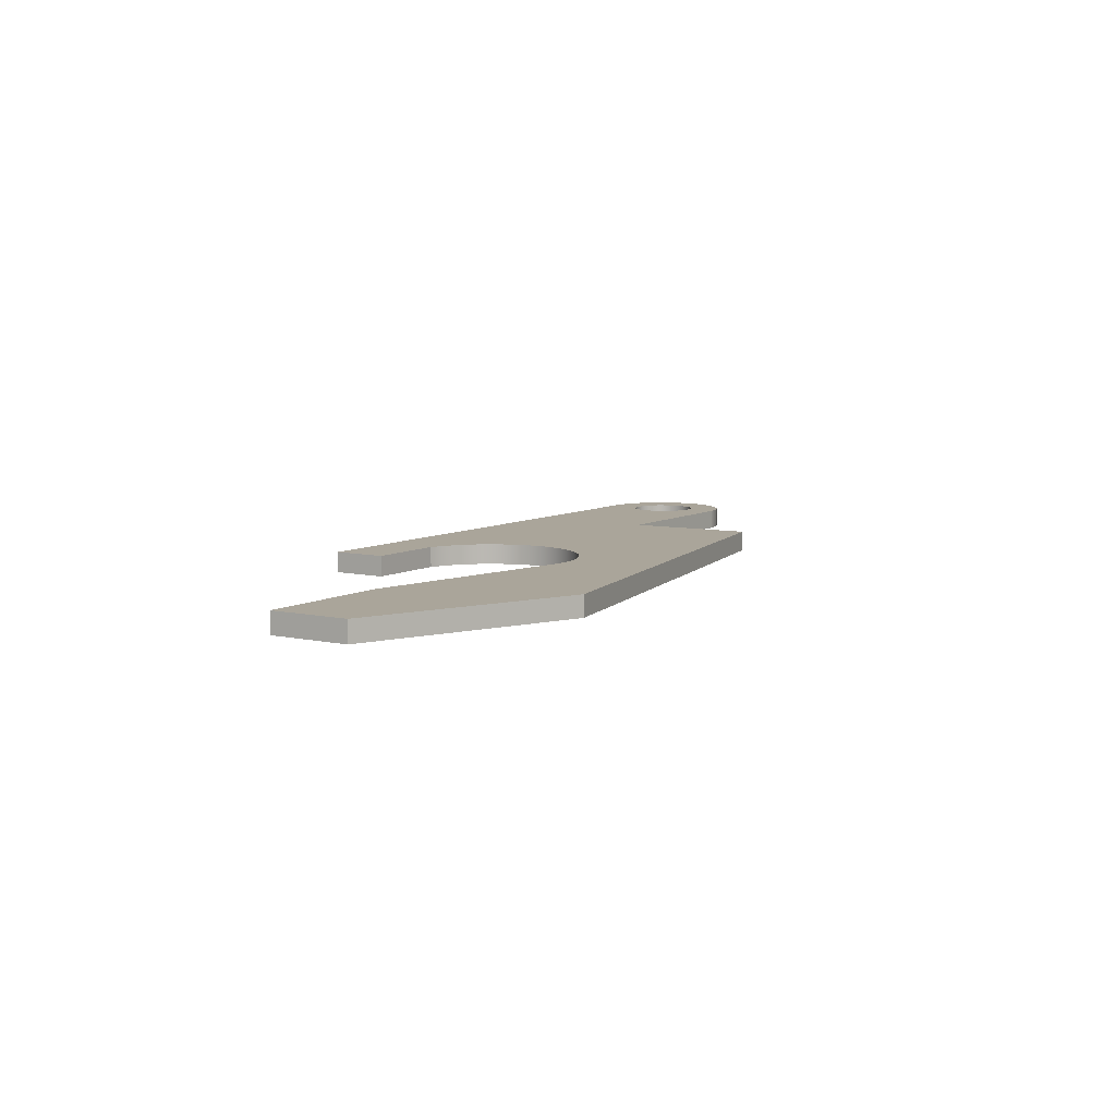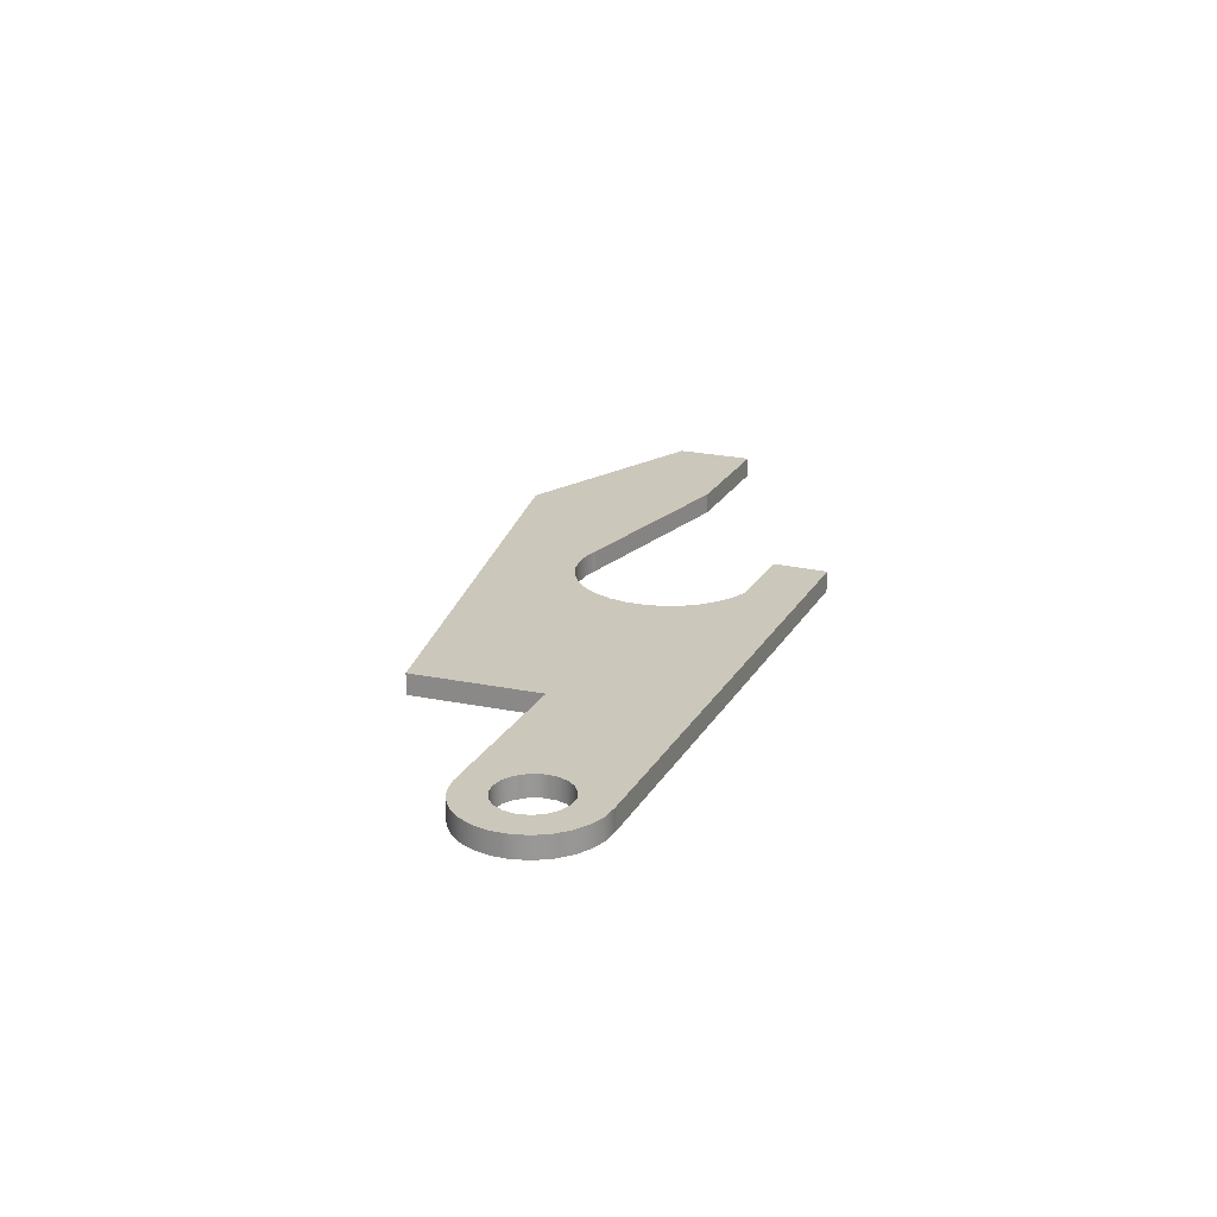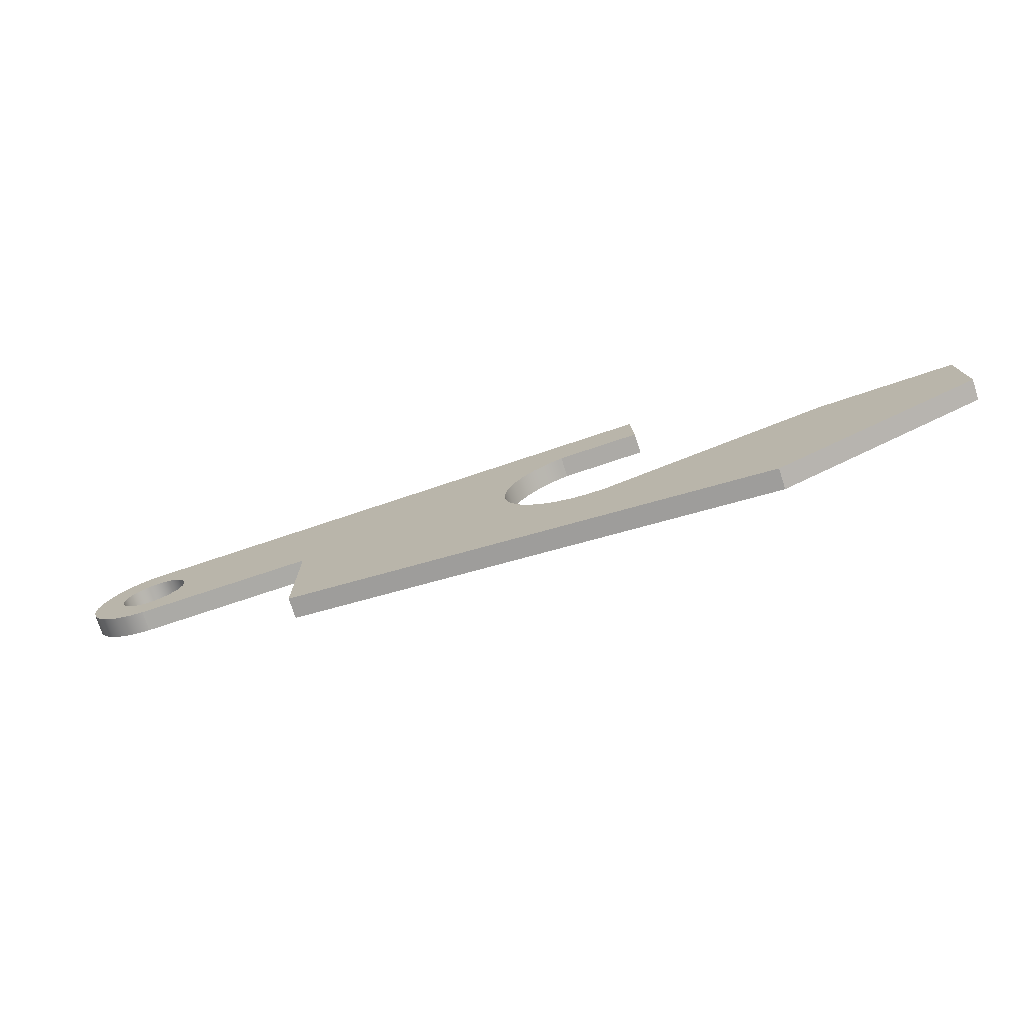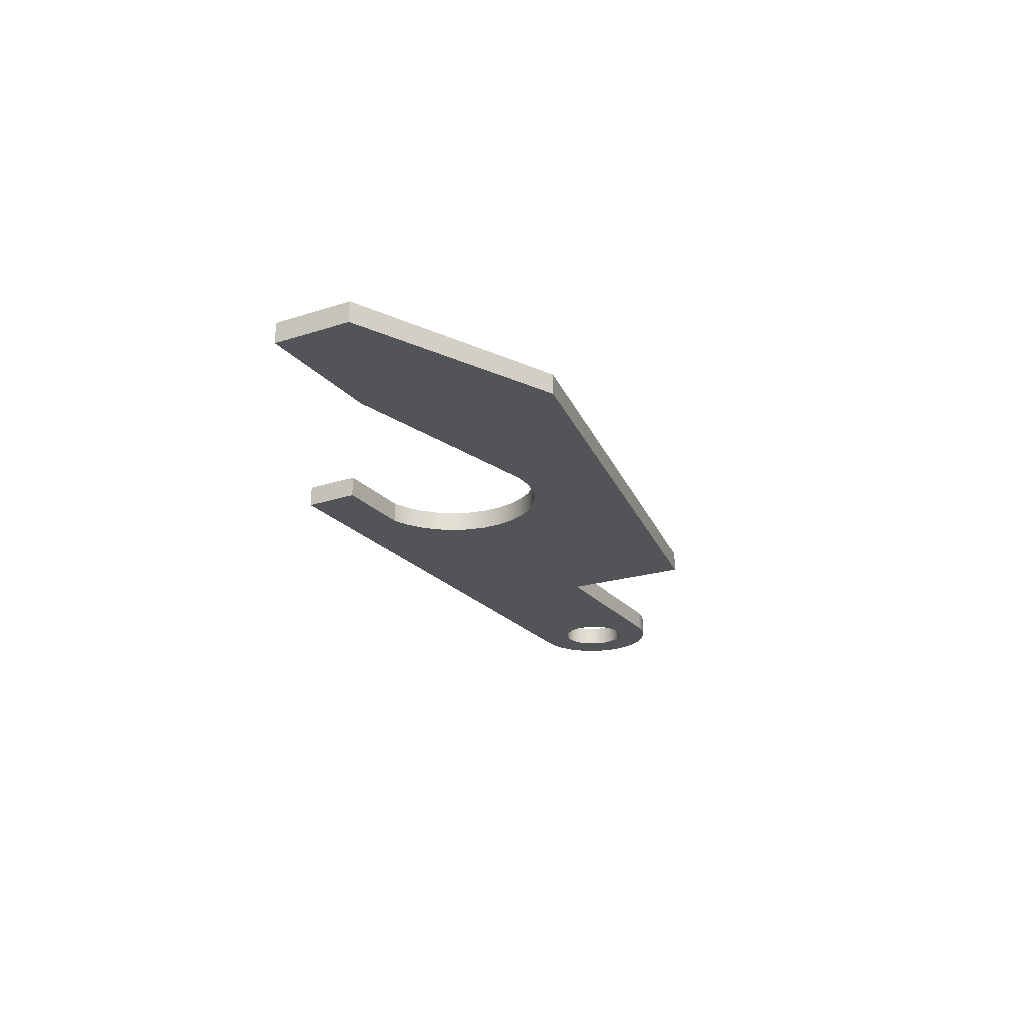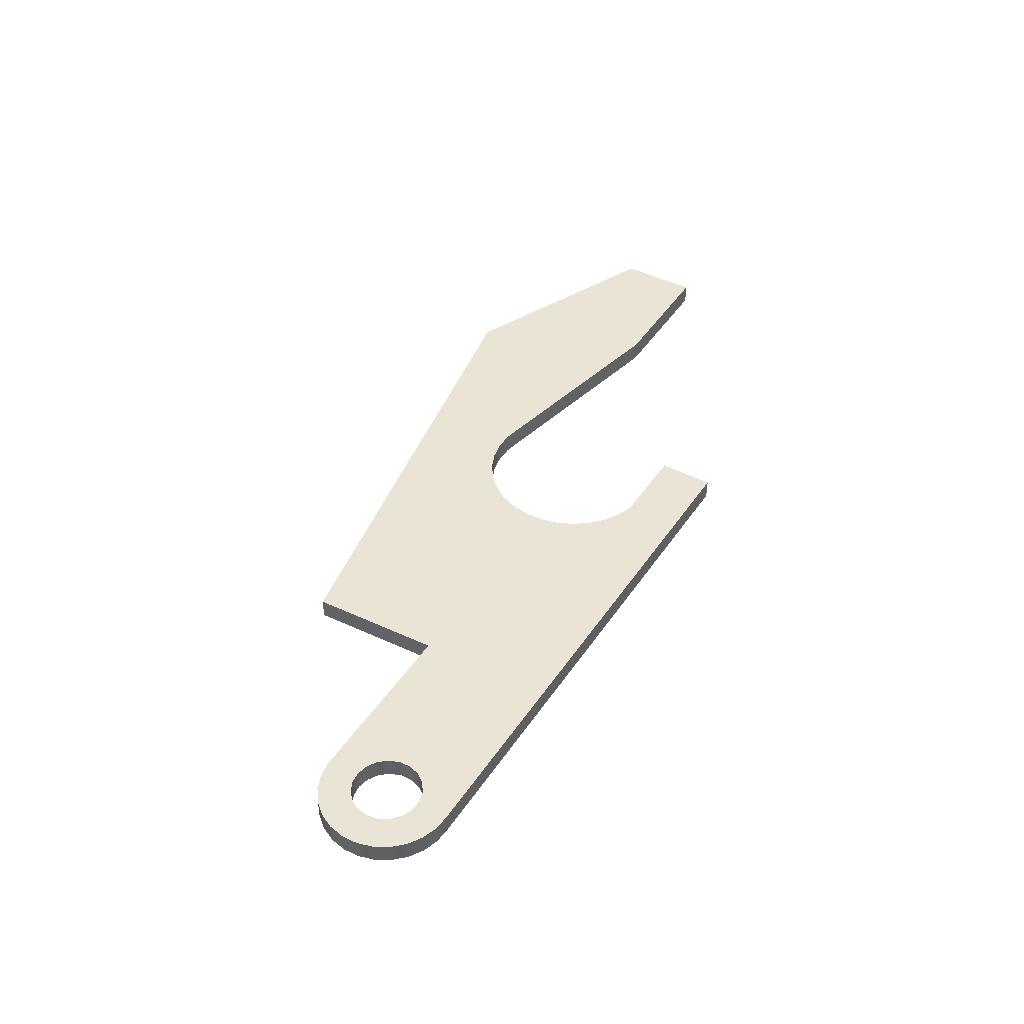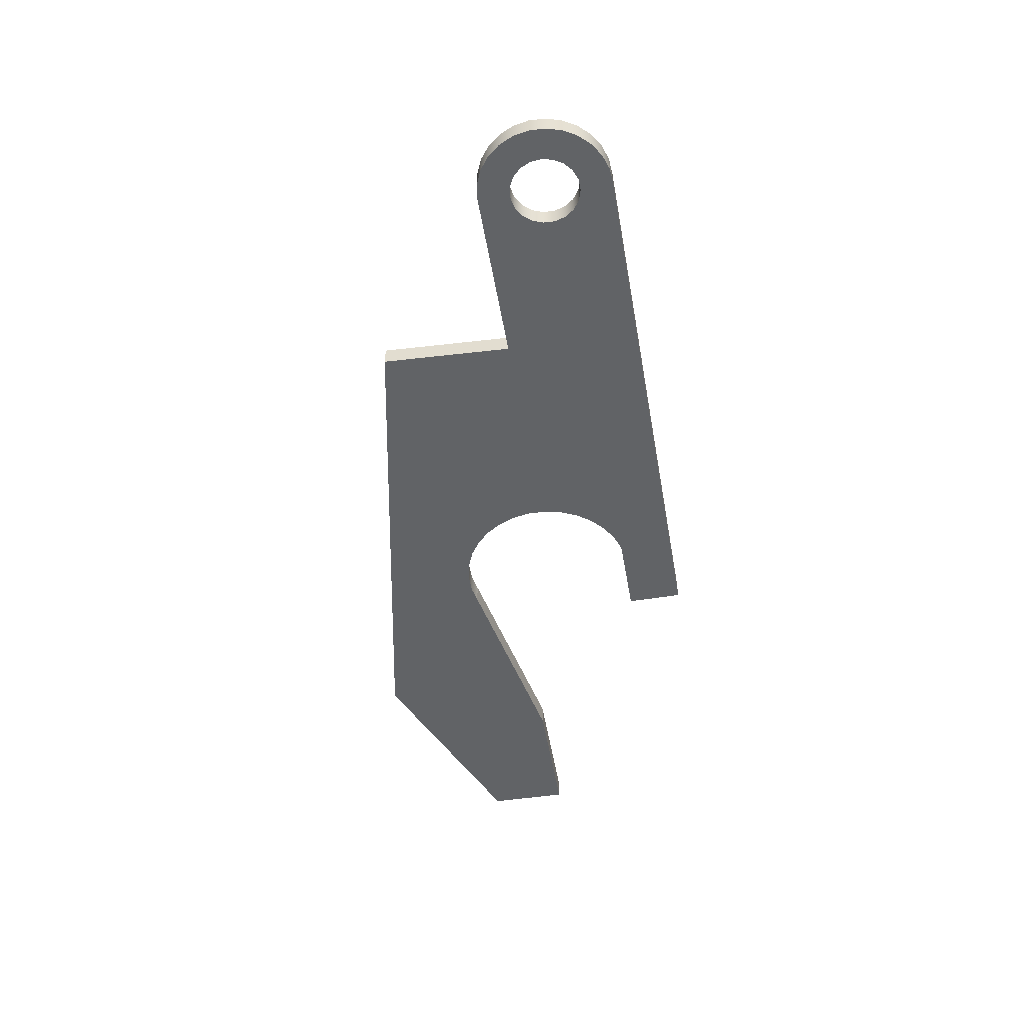
<metadata>
{"format":"obj","ext":"obj","renderer":"f3d","projection":"perspective","resolution":1024,"background":"white","views":[{"elev":7.6,"azim":120.1,"up":"+Y"},{"elev":21.7,"azim":-70.3,"up":"+Y"},{"elev":-74.8,"azim":17.8,"up":"+Z"},{"elev":-23.0,"azim":117.0,"up":"+Y"},{"elev":43.9,"azim":-61.4,"up":"+Y"},{"elev":-50.8,"azim":-82.8,"up":"+Y"}]}
</metadata>
<code>
v 0.685 0.075 2.43
v 0.6918 0.075 2.471
v 0.7114 0.075 2.507
v 0.7416 0.075 2.535
v 0.7793 0.075 2.551
v 0.8203 0.075 2.555
v 0.8602 0.075 2.544
v 0.8947 0.075 2.522
v 0.9199 0.075 2.489
v 0.9333 0.075 2.451
v 0.9333 0.075 2.409
v 0.9199 0.075 2.371
v 0.8947 0.075 2.338
v 0.8602 0.075 2.316
v 0.8203 0.075 2.305
v 0.7793 0.075 2.309
v 0.7416 0.075 2.325
v 0.7114 0.075 2.353
v 0.6918 0.075 2.389
v 0.685 0 2.43
v 0.6918 0 2.389
v 0.7114 0 2.353
v 0.7416 0 2.325
v 0.7793 0 2.309
v 0.8203 0 2.305
v 0.8602 0 2.316
v 0.8947 0 2.338
v 0.9199 0 2.371
v 0.9333 0 2.409
v 0.9333 0 2.451
v 0.9199 0 2.489
v 0.8947 0 2.522
v 0.8602 0 2.544
v 0.8203 0 2.555
v 0.7793 0 2.551
v 0.7416 0 2.535
v 0.7114 0 2.507
v 0.6918 0 2.471
v 0.685 0.075 2.43
v 0.685 0 2.43
v 2.77 0 2.77
v 2.78 0 2.57
v 2.78 0.075 2.57
v 2.77 0.075 2.77
v 0.81 0 2.67
v 2.77 0 2.77
v 2.77 0.075 2.77
v 0.81 0.075 2.67
v 0.81 0 2.19
v 0.7526 0 2.197
v 0.6985 0 2.217
v 0.6508 0 2.25
v 0.6125 0 2.294
v 0.5856 0 2.345
v 0.5717 0 2.401
v 0.5717 0 2.459
v 0.5856 0 2.515
v 0.6125 0 2.566
v 0.6508 0 2.61
v 0.6985 0 2.643
v 0.7526 0 2.663
v 0.81 0 2.67
v 0.81 0.075 2.67
v 0.7526 0.075 2.663
v 0.6985 0.075 2.643
v 0.6508 0.075 2.61
v 0.6125 0.075 2.566
v 0.5856 0.075 2.515
v 0.5717 0.075 2.459
v 0.5717 0.075 2.401
v 0.5856 0.075 2.345
v 0.6125 0.075 2.294
v 0.6508 0.075 2.25
v 0.6985 0.075 2.217
v 0.7526 0.075 2.197
v 0.81 0.075 2.19
v 1.45 0 2.218
v 0.81 0 2.19
v 0.81 0.075 2.19
v 1.45 0.075 2.218
v 1.45 0 1.748
v 1.45 0 2.218
v 1.45 0.075 2.218
v 1.45 0.075 1.748
v 3.21 0 1.488
v 1.45 0 1.748
v 1.45 0.075 1.748
v 3.21 0.075 1.488
v 3.96 0 1.848
v 3.21 0 1.488
v 3.21 0.075 1.488
v 3.96 0.075 1.848
v 3.95 0 2.138
v 3.96 0 1.848
v 3.96 0.075 1.848
v 3.95 0.075 2.138
v 3.45 0 2.118
v 3.95 0 2.138
v 3.95 0.075 2.138
v 3.45 0.075 2.118
v 2.69 0 1.928
v 3.45 0 2.118
v 3.45 0.075 2.118
v 2.69 0.075 1.928
v 2.48 0 2.555
v 2.42 0 2.529
v 2.366 0 2.492
v 2.321 0 2.445
v 2.286 0 2.39
v 2.262 0 2.329
v 2.251 0 2.264
v 2.252 0 2.199
v 2.267 0 2.135
v 2.293 0 2.075
v 2.332 0 2.022
v 2.379 0 1.978
v 2.435 0 1.943
v 2.496 0 1.92
v 2.561 0 1.91
v 2.626 0 1.913
v 2.69 0 1.928
v 2.69 0.075 1.928
v 2.626 0.075 1.913
v 2.561 0.075 1.91
v 2.496 0.075 1.92
v 2.435 0.075 1.943
v 2.379 0.075 1.978
v 2.332 0.075 2.022
v 2.293 0.075 2.075
v 2.267 0.075 2.135
v 2.252 0.075 2.199
v 2.251 0.075 2.264
v 2.262 0.075 2.329
v 2.286 0.075 2.39
v 2.321 0.075 2.445
v 2.366 0.075 2.492
v 2.42 0.075 2.529
v 2.48 0.075 2.555
v 2.78 0 2.57
v 2.48 0 2.555
v 2.48 0.075 2.555
v 2.78 0.075 2.57
v 0.685 0.075 2.43
v 0.6918 0.075 2.389
v 0.7114 0.075 2.353
v 0.7416 0.075 2.325
v 0.7793 0.075 2.309
v 0.8203 0.075 2.305
v 0.8602 0.075 2.316
v 0.8947 0.075 2.338
v 0.9199 0.075 2.371
v 0.9333 0.075 2.409
v 0.9333 0.075 2.451
v 0.9199 0.075 2.489
v 0.8947 0.075 2.522
v 0.8602 0.075 2.544
v 0.8203 0.075 2.555
v 0.7793 0.075 2.551
v 0.7416 0.075 2.535
v 0.7114 0.075 2.507
v 0.6918 0.075 2.471
v 2.78 0.075 2.57
v 2.48 0.075 2.555
v 2.42 0.075 2.529
v 2.366 0.075 2.492
v 2.321 0.075 2.445
v 2.286 0.075 2.39
v 2.262 0.075 2.329
v 2.251 0.075 2.264
v 2.252 0.075 2.199
v 2.267 0.075 2.135
v 2.293 0.075 2.075
v 2.332 0.075 2.022
v 2.379 0.075 1.978
v 2.435 0.075 1.943
v 2.496 0.075 1.92
v 2.561 0.075 1.91
v 2.626 0.075 1.913
v 2.69 0.075 1.928
v 3.45 0.075 2.118
v 3.95 0.075 2.138
v 3.96 0.075 1.848
v 3.21 0.075 1.488
v 1.45 0.075 1.748
v 1.45 0.075 2.218
v 0.81 0.075 2.19
v 0.7526 0.075 2.197
v 0.6985 0.075 2.217
v 0.6508 0.075 2.25
v 0.6125 0.075 2.294
v 0.5856 0.075 2.345
v 0.5717 0.075 2.401
v 0.5717 0.075 2.459
v 0.5856 0.075 2.515
v 0.6125 0.075 2.566
v 0.6508 0.075 2.61
v 0.6985 0.075 2.643
v 0.7526 0.075 2.663
v 0.81 0.075 2.67
v 2.77 0.075 2.77
v 0.685 0 2.43
v 0.6918 0 2.471
v 0.7114 0 2.507
v 0.7416 0 2.535
v 0.7793 0 2.551
v 0.8203 0 2.555
v 0.8602 0 2.544
v 0.8947 0 2.522
v 0.9199 0 2.489
v 0.9333 0 2.451
v 0.9333 0 2.409
v 0.9199 0 2.371
v 0.8947 0 2.338
v 0.8602 0 2.316
v 0.8203 0 2.305
v 0.7793 0 2.309
v 0.7416 0 2.325
v 0.7114 0 2.353
v 0.6918 0 2.389
v 2.48 0 2.555
v 2.78 0 2.57
v 2.77 0 2.77
v 0.81 0 2.67
v 0.7526 0 2.663
v 0.6985 0 2.643
v 0.6508 0 2.61
v 0.6125 0 2.566
v 0.5856 0 2.515
v 0.5717 0 2.459
v 0.5717 0 2.401
v 0.5856 0 2.345
v 0.6125 0 2.294
v 0.6508 0 2.25
v 0.6985 0 2.217
v 0.7526 0 2.197
v 0.81 0 2.19
v 1.45 0 2.218
v 1.45 0 1.748
v 3.21 0 1.488
v 3.96 0 1.848
v 3.95 0 2.138
v 3.45 0 2.118
v 2.69 0 1.928
v 2.626 0 1.913
v 2.561 0 1.91
v 2.496 0 1.92
v 2.435 0 1.943
v 2.379 0 1.978
v 2.332 0 2.022
v 2.293 0 2.075
v 2.267 0 2.135
v 2.252 0 2.199
v 2.251 0 2.264
v 2.262 0 2.329
v 2.286 0 2.39
v 2.321 0 2.445
v 2.366 0 2.492
v 2.42 0 2.529
g 57a1e9f4-e37c-11ea-801d-54bf646e7e1f
f 2 38 1
f 1 38 40
f 39 20 19
f 19 20 21
f 19 21 18
f 18 21 22
f 18 22 17
f 17 22 23
f 17 23 16
f 16 23 24
f 16 24 15
f 15 24 25
f 15 25 14
f 14 25 26
f 14 26 13
f 13 26 27
f 13 27 12
f 12 27 28
f 12 28 11
f 11 28 29
f 11 29 10
f 10 29 30
f 10 30 9
f 9 30 31
f 9 31 8
f 8 31 32
f 8 32 7
f 7 32 33
f 7 33 6
f 6 33 34
f 6 34 5
f 5 34 35
f 5 35 4
f 4 35 36
f 4 36 3
f 3 36 37
f 3 37 2
f 2 37 38
g 57a23822-e37c-11ea-a3d3-54bf646e7e1f
f 41 42 44
f 44 42 43
g 57a2ad50-e37c-11ea-8e6b-54bf646e7e1f
f 45 46 48
f 48 46 47
g 57a2fb58-e37c-11ea-98cd-54bf646e7e1f
f 76 49 75
f 75 49 50
f 75 50 74
f 74 50 51
f 74 51 73
f 73 51 52
f 73 52 72
f 72 52 53
f 72 53 71
f 71 53 54
f 71 54 70
f 70 54 55
f 70 55 69
f 69 55 56
f 69 56 68
f 68 56 57
f 68 57 67
f 67 57 58
f 67 58 66
f 66 58 59
f 66 59 65
f 65 59 60
f 65 60 64
f 64 60 61
f 64 61 63
f 63 61 62
g 57a370ac-e37c-11ea-acae-54bf646e7e1f
f 77 78 80
f 80 78 79
g 57a3e5e2-e37c-11ea-b55e-54bf646e7e1f
f 81 82 84
f 84 82 83
g 57a45b18-e37c-11ea-a5d8-54bf646e7e1f
f 85 86 88
f 88 86 87
g 57a4d024-e37c-11ea-9a6b-54bf646e7e1f
f 89 90 92
f 92 90 91
g 57a5456c-e37c-11ea-88cd-54bf646e7e1f
f 93 94 96
f 96 94 95
g 57a5ba9e-e37c-11ea-8898-54bf646e7e1f
f 97 98 100
f 100 98 99
g 57a656c0-e37c-11ea-9bec-54bf646e7e1f
f 101 102 104
f 104 102 103
g 57a6cbe4-e37c-11ea-840d-54bf646e7e1f
f 138 105 137
f 137 105 106
f 137 106 136
f 136 106 107
f 136 107 135
f 135 107 108
f 135 108 134
f 134 108 109
f 134 109 133
f 133 109 110
f 133 110 132
f 132 110 111
f 132 111 131
f 131 111 112
f 131 112 130
f 130 112 113
f 130 113 129
f 129 113 114
f 129 114 128
f 128 114 115
f 128 115 127
f 127 115 116
f 127 116 126
f 126 116 117
f 126 117 125
f 125 117 118
f 125 118 124
f 124 118 119
f 124 119 123
f 123 119 120
f 123 120 122
f 122 120 121
g 57a76846-e37c-11ea-9757-54bf646e7e1f
f 139 140 142
f 142 140 141
g 57a80492-e37c-11ea-ae4b-54bf646e7e1f
f 144 192 143
f 143 192 193
f 143 193 161
f 161 193 194
f 161 194 160
f 160 194 195
f 160 195 159
f 159 195 196
f 159 196 158
f 158 196 197
f 158 197 157
f 157 197 198
f 157 198 199
f 192 144 191
f 191 144 145
f 191 145 190
f 190 145 146
f 190 146 189
f 189 146 147
f 189 147 188
f 188 147 148
f 188 148 187
f 187 148 186
f 186 148 149
f 186 149 185
f 185 149 150
f 185 150 151
f 151 152 185
f 185 152 153
f 185 153 154
f 155 165 154
f 154 165 166
f 154 166 185
f 185 166 167
f 185 167 168
f 165 155 199
f 199 155 156
f 199 156 157
f 162 163 200
f 200 163 199
f 199 163 164
f 199 164 165
f 168 169 185
f 185 169 170
f 185 170 171
f 171 172 185
f 185 172 184
f 184 172 173
f 184 173 174
f 174 175 184
f 184 175 176
f 184 176 177
f 184 177 183
f 183 177 178
f 183 178 179
f 179 180 183
f 183 180 182
f 182 180 181
g 57a8a0a8-e37c-11ea-93a9-54bf646e7e1f
f 202 229 201
f 201 229 230
f 201 230 219
f 219 230 231
f 219 231 218
f 218 231 232
f 218 232 217
f 217 232 233
f 217 233 216
f 216 233 234
f 216 234 215
f 215 234 235
f 215 235 236
f 229 202 228
f 228 202 203
f 228 203 227
f 227 203 204
f 227 204 226
f 226 204 205
f 226 205 225
f 225 205 206
f 225 206 224
f 224 206 223
f 223 206 207
f 223 207 208
f 223 208 257
f 257 208 209
f 257 209 256
f 256 209 237
f 256 237 255
f 255 237 254
f 254 237 253
f 253 237 252
f 252 237 251
f 251 237 250
f 250 237 238
f 250 238 249
f 249 238 248
f 248 238 247
f 247 238 246
f 246 238 245
f 245 238 239
f 245 239 244
f 244 239 243
f 243 239 242
f 242 239 240
f 242 240 241
f 209 210 237
f 237 210 211
f 237 211 212
f 212 213 237
f 237 213 214
f 237 214 236
f 236 214 215
f 221 222 220
f 220 222 223
f 220 223 258
f 258 223 257

</code>
